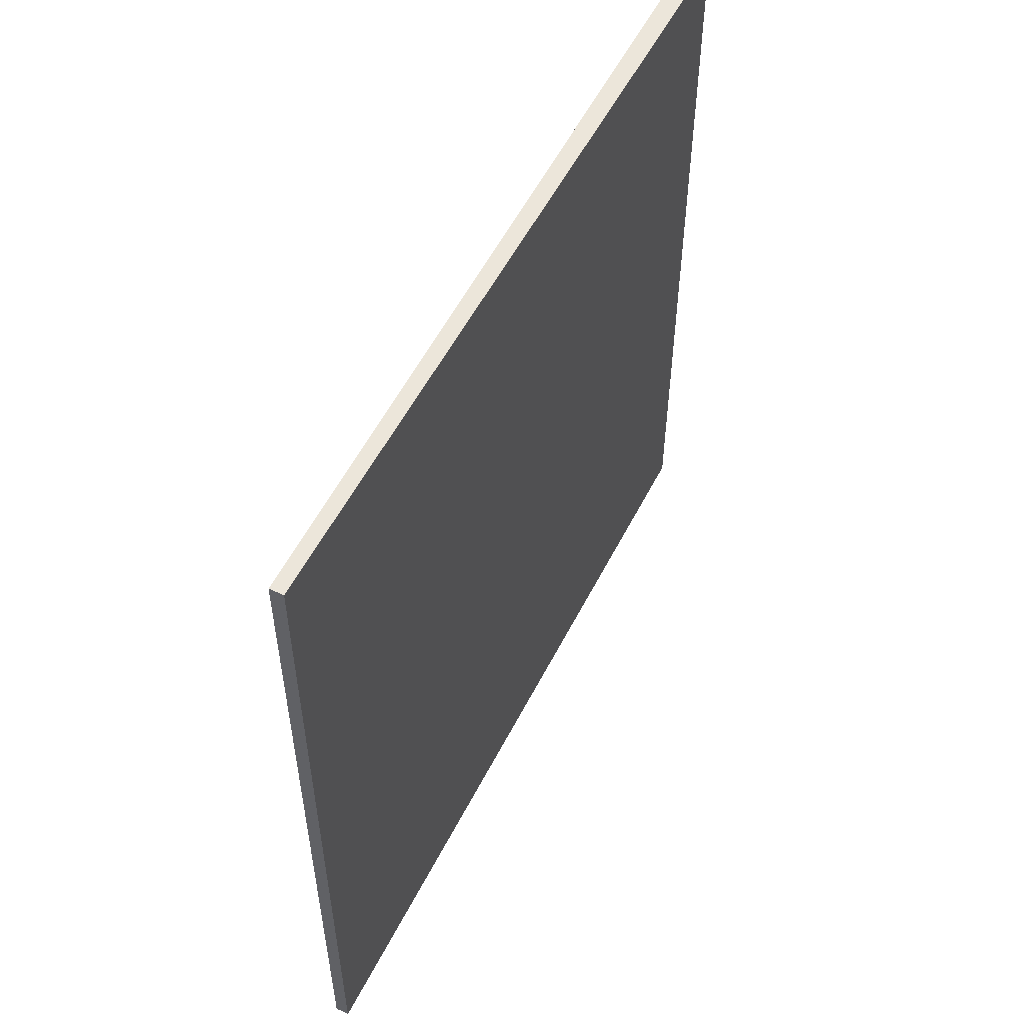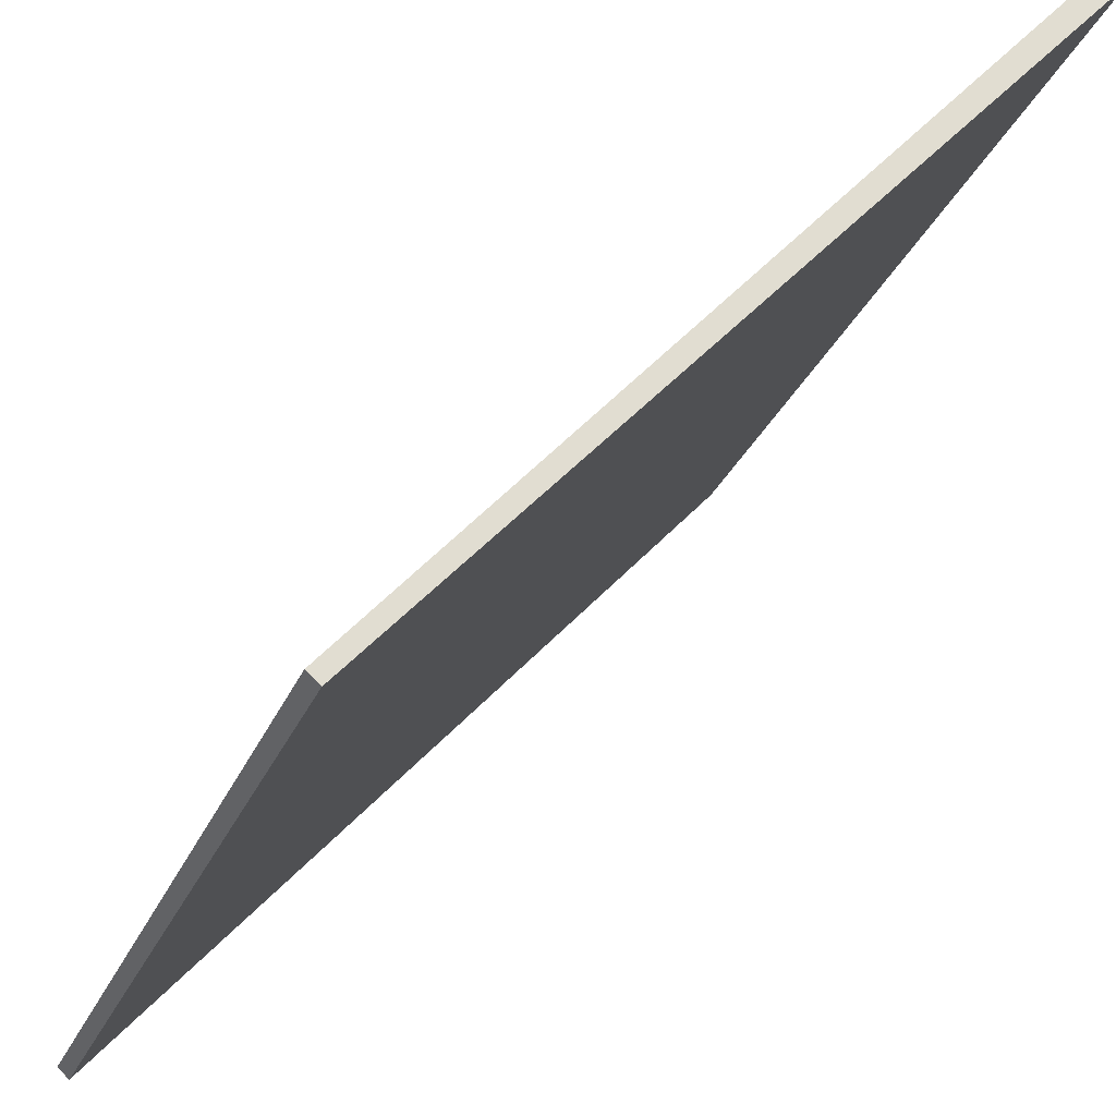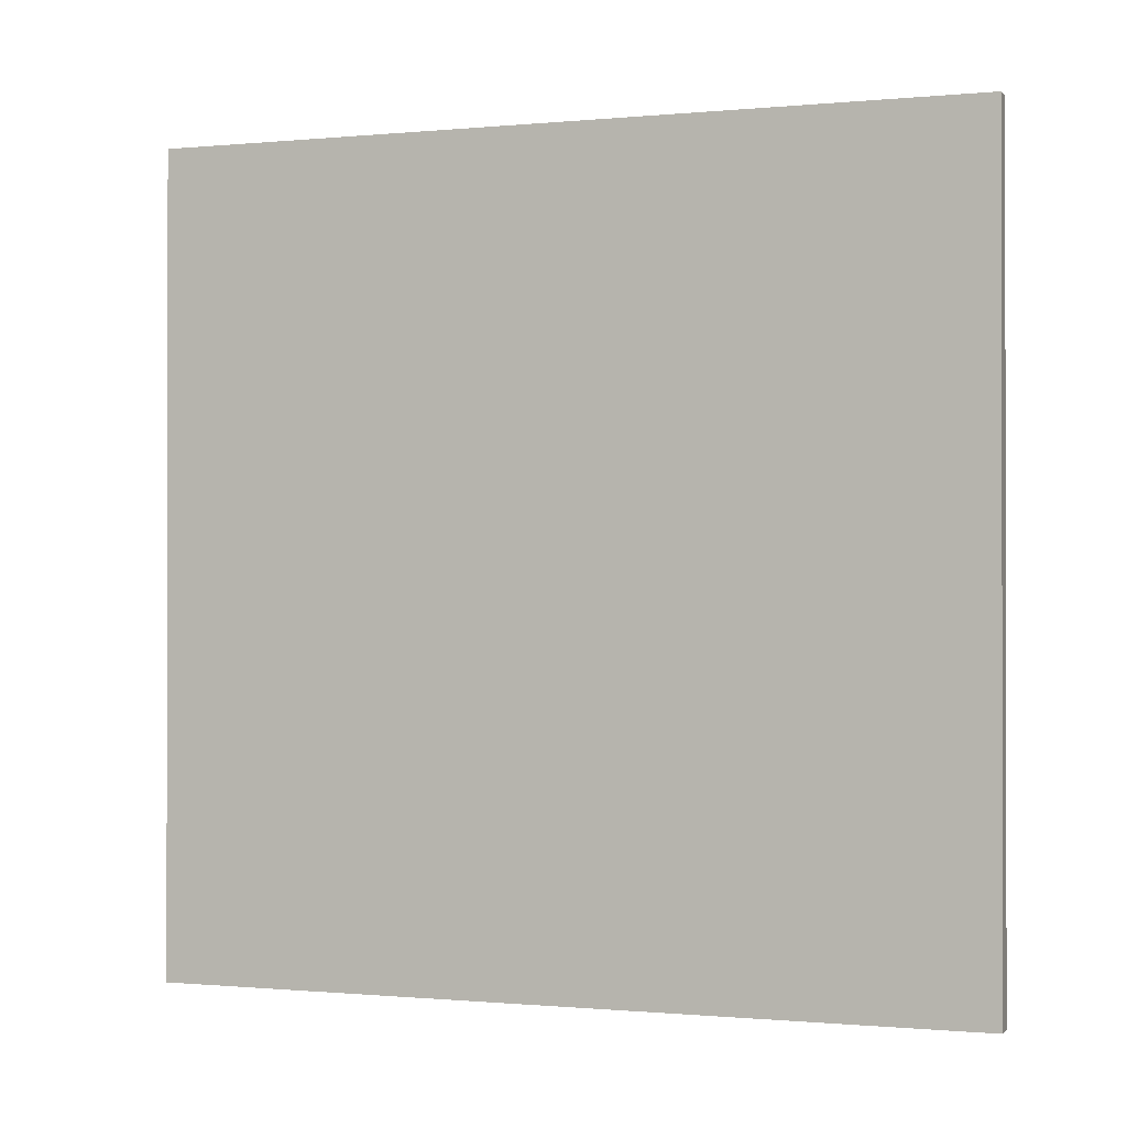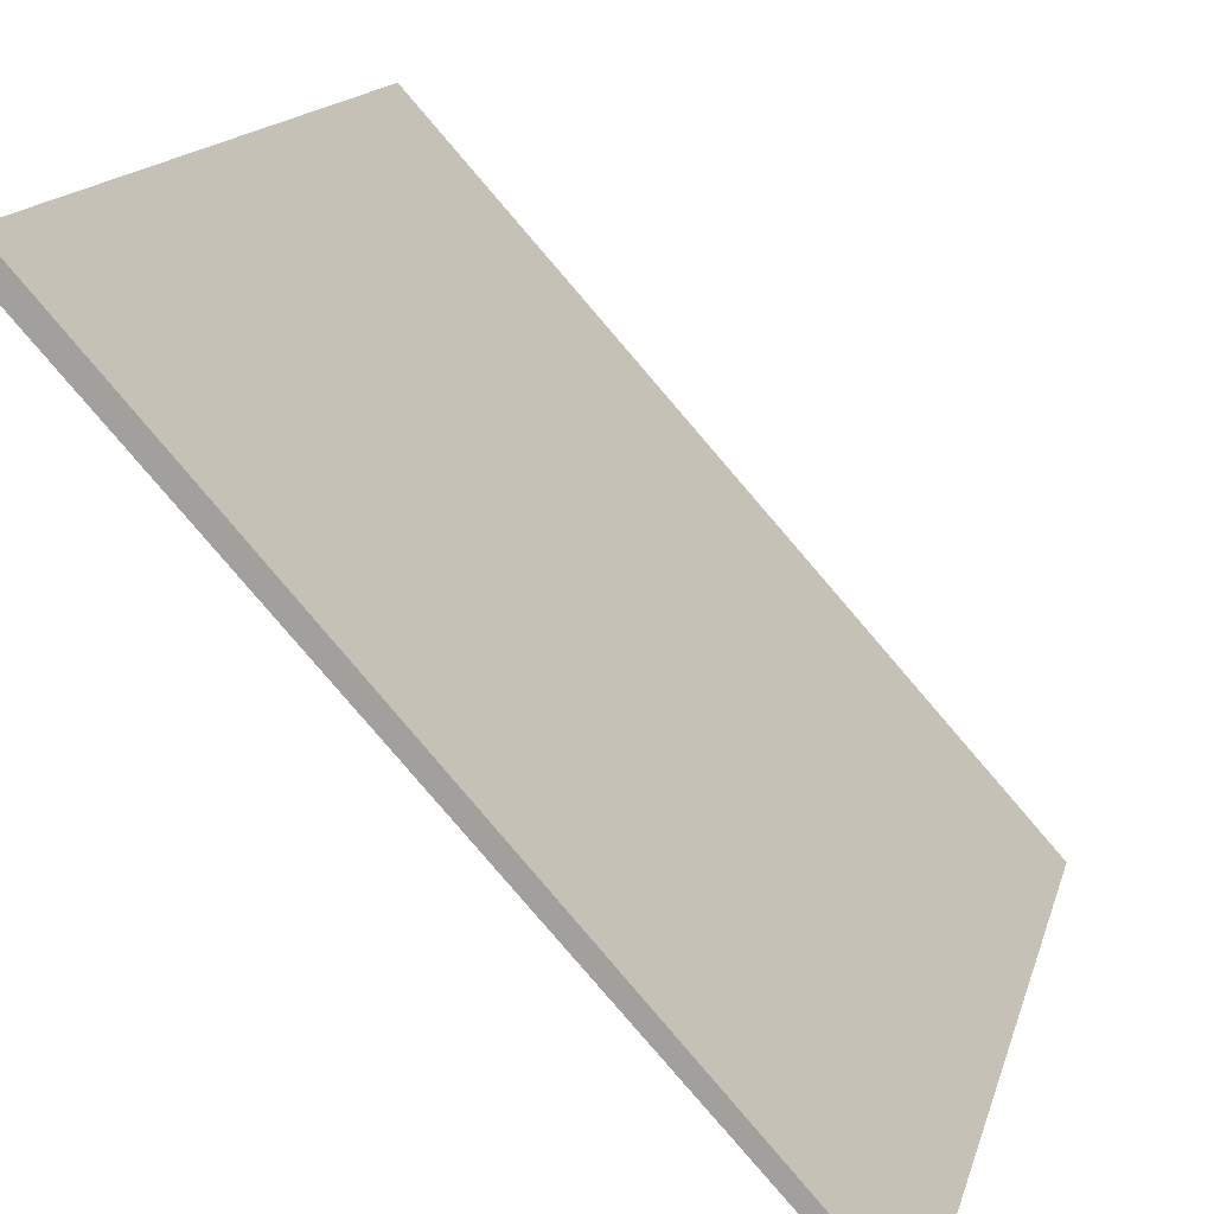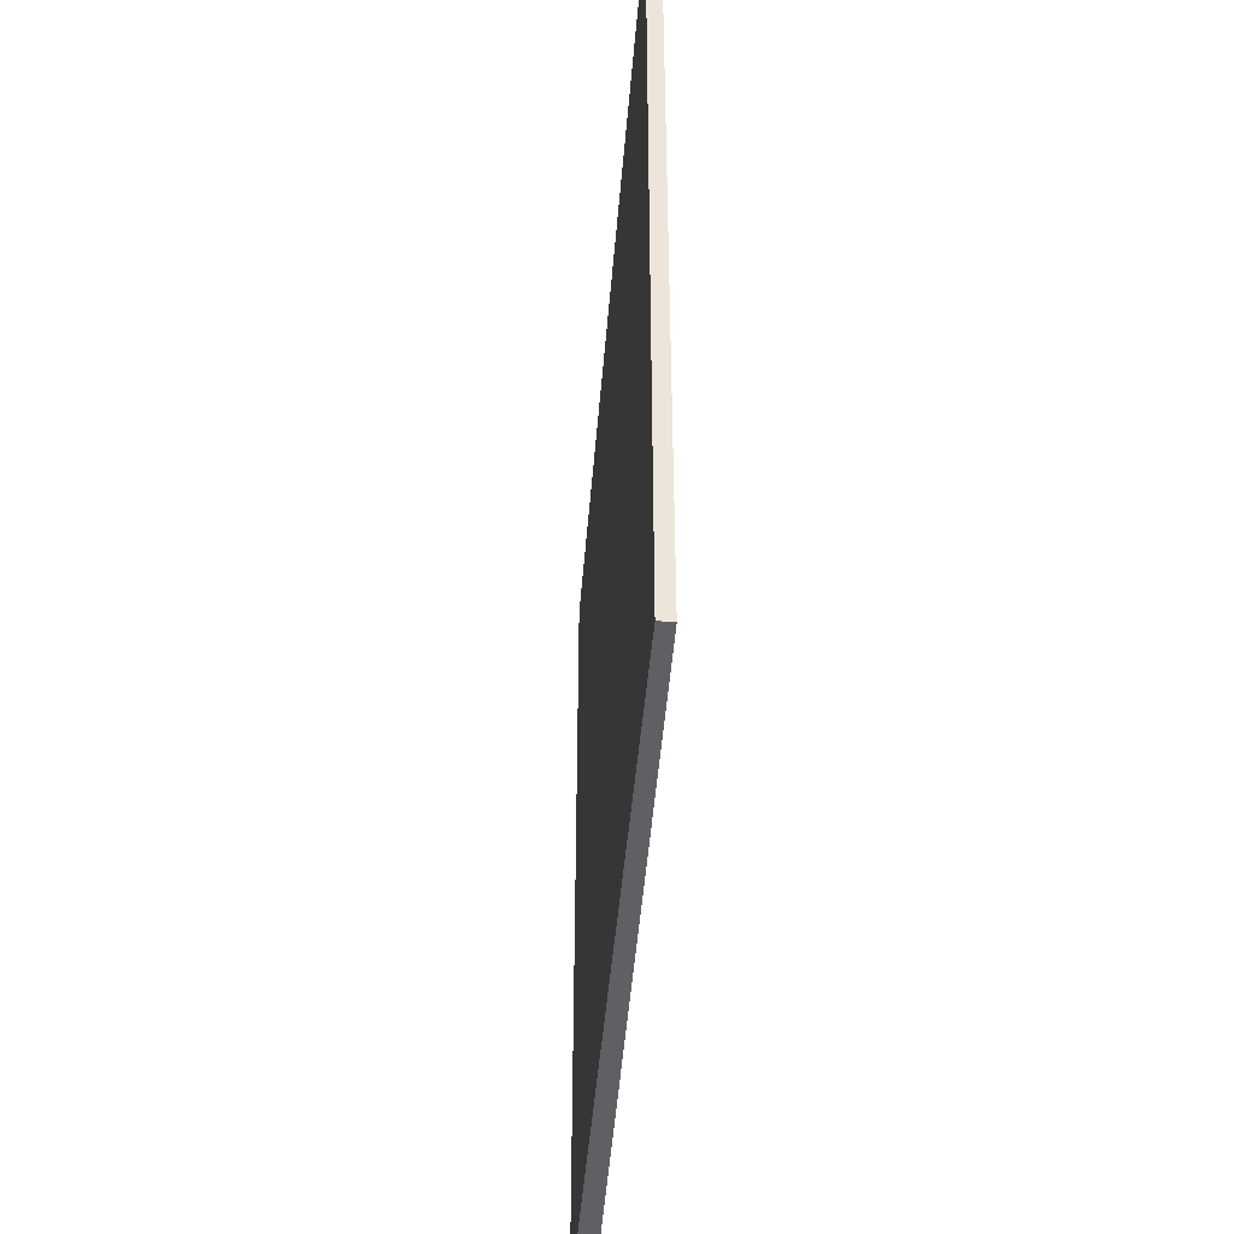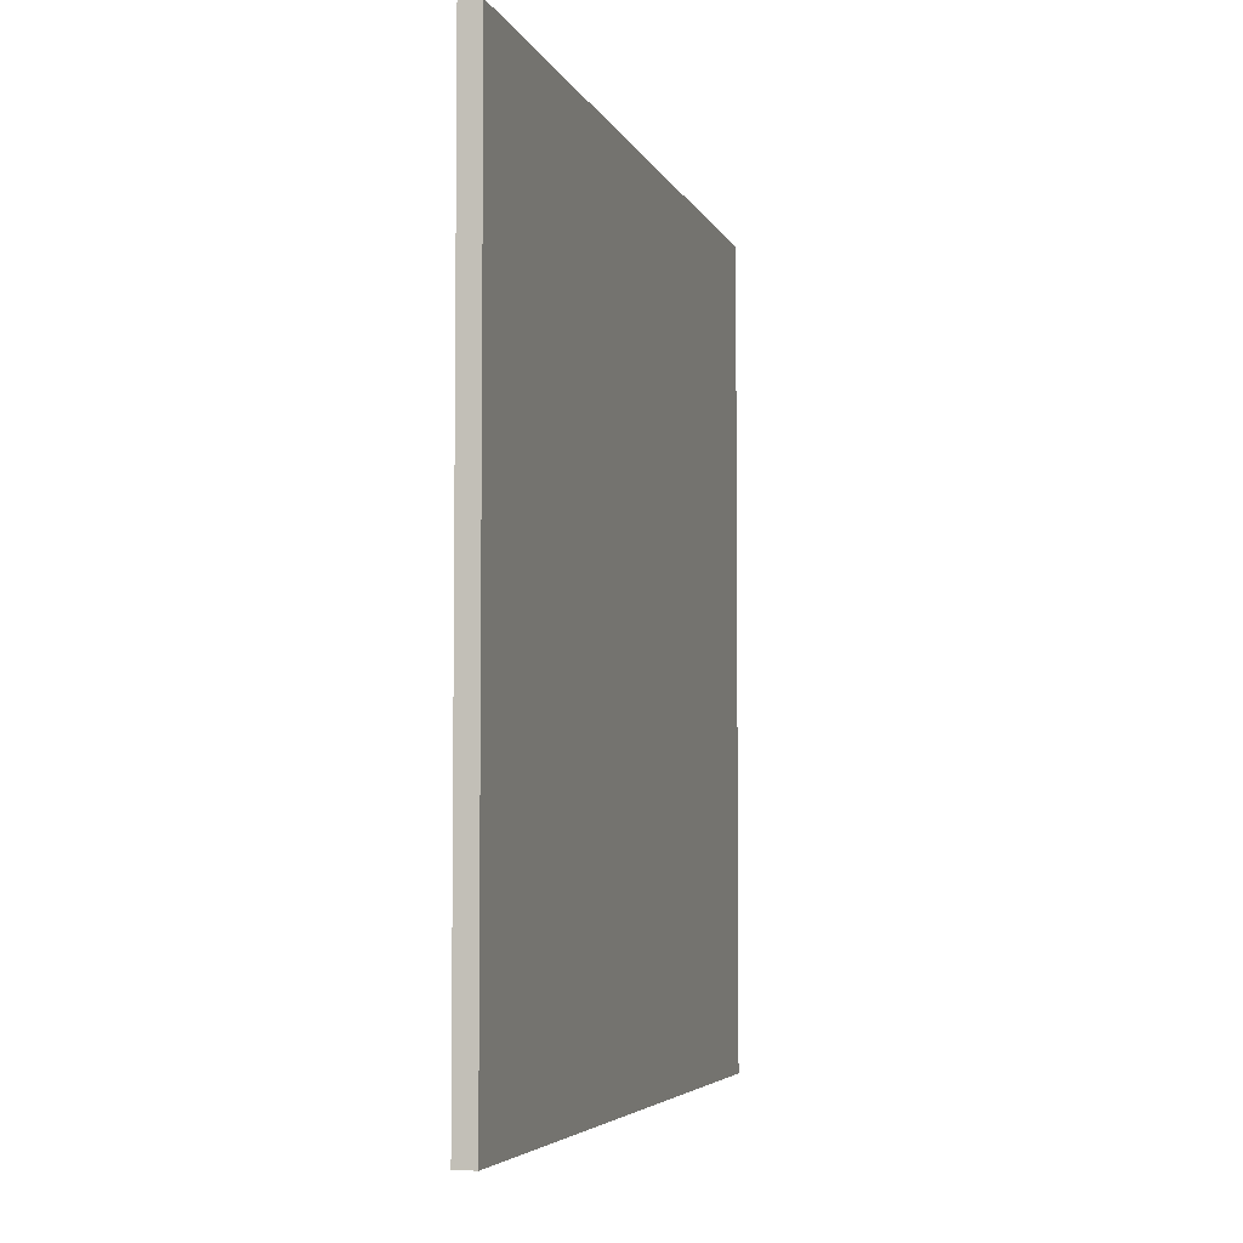
<metadata>
{"format":"obj","ext":"obj","renderer":"f3d","projection":"perspective","resolution":1024,"background":"white","views":[{"elev":54.5,"azim":68.7,"up":"+Z"},{"elev":-25.8,"azim":162.0,"up":"+Y"},{"elev":-0.6,"azim":151.9,"up":"+Z"},{"elev":14.7,"azim":13.3,"up":"+Y"},{"elev":-44.7,"azim":38.0,"up":"+Z"},{"elev":-4.8,"azim":-122.5,"up":"+Z"}]}
</metadata>
<code>
v -11.28 96.58 -3.589
v -11.28 96.58 3.589
v -11.19 96.66 -3.589
v -11.19 96.66 3.589
v -16.13 101.9 -3.589
v -16.13 101.9 3.589
v -16 102 -3.589
v -16 102 3.589
f 1 3 4
f 4 2 1
f 5 6 8
f 8 7 5
f 1 2 6
f 6 5 1
f 3 7 8
f 8 4 3
f 1 5 7
f 7 3 1
f 2 4 8
f 8 6 2

</code>
